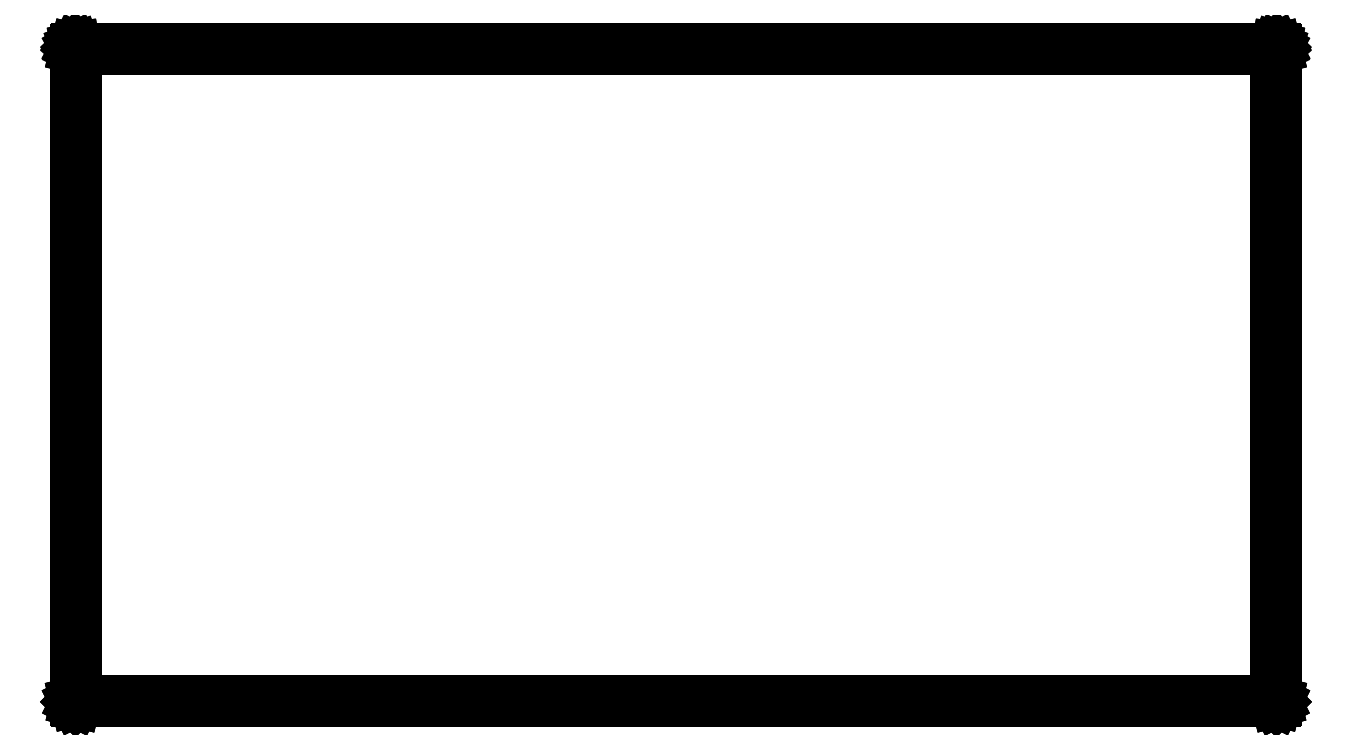
<metadata>
{"format":"dxf","ext":"dxf","renderer":"ezdxf+matplotlib","layout":"modelspace","background":"white","min_lineweight":24,"dpi":150}
</metadata>
<code>
0
SECTION
2
ENTITIES
0
LINE
8
Black
10
189
20
-96.95
11
189
21
-96.95
0
LINE
8
Black
10
189
20
-96.95
11
189
21
-96.95
0
LINE
8
Black
10
189
20
-96.95
11
189
21
-96.95
0
LINE
8
Black
10
189
20
-96.95
11
189
21
-96.96
0
LINE
8
Black
10
189
20
-96.96
11
189
21
-96.96
0
LINE
8
Black
10
189
20
-96.96
11
189
21
-96.96
0
LINE
8
Black
10
189
20
-96.96
11
189
21
-96.96
0
LINE
8
Black
10
189
20
-96.96
11
189
21
-96.97
0
LINE
8
Black
10
189
20
-96.97
11
189
21
-96.97
0
LINE
8
Black
10
189
20
-96.97
11
189
21
-96.97
0
LINE
8
Black
10
189
20
-96.97
11
189
21
-96.97
0
LINE
8
Black
10
189
20
-96.97
11
189
21
-96.98
0
LINE
8
Black
10
189
20
-96.98
11
189
21
-96.98
0
LINE
8
Black
10
189
20
-96.98
11
189
21
-96.99
0
LINE
8
Black
10
189
20
-96.99
11
189
21
-96.99
0
LINE
8
Black
10
189
20
-96.99
11
189
21
-97
0
LINE
8
Black
10
189
20
-97
11
189.1
21
-97
0
LINE
8
Black
10
189.1
20
-97
11
189.1
21
-128
0
LINE
8
Black
10
189.1
20
-128
11
189
21
-128
0
LINE
8
Black
10
189
20
-128
11
189
21
-128
0
LINE
8
Black
10
189
20
-128
11
189
21
-128
0
LINE
8
Black
10
189
20
-128
11
189
21
-128
0
LINE
8
Black
10
189
20
-128
11
189
21
-128
0
LINE
8
Black
10
189
20
-128
11
189
21
-128
0
LINE
8
Black
10
189
20
-128
11
189
21
-128
0
LINE
8
Black
10
189
20
-128
11
189
21
-128
0
LINE
8
Black
10
189
20
-128
11
189
21
-128
0
LINE
8
Black
10
189
20
-128
11
189
21
-128
0
LINE
8
Black
10
189
20
-128
11
189
21
-128
0
LINE
8
Black
10
189
20
-128
11
189
21
-128
0
LINE
8
Black
10
189
20
-128
11
189
21
-128
0
LINE
8
Black
10
189
20
-128
11
189
21
-128
0
LINE
8
Black
10
189
20
-128
11
189
21
-128
0
LINE
8
Black
10
189
20
-128
11
189
21
-128
0
LINE
8
Black
10
189
20
-128
11
189
21
-128
0
LINE
8
Black
10
189
20
-128
11
189
21
-128.1
0
LINE
8
Black
10
189
20
-128.1
11
132
21
-128.1
0
LINE
8
Black
10
132
20
-128.1
11
132
21
-128
0
LINE
8
Black
10
132
20
-128
11
132
21
-128
0
LINE
8
Black
10
132
20
-128
11
132
21
-128
0
LINE
8
Black
10
132
20
-128
11
132
21
-128
0
LINE
8
Black
10
132
20
-128
11
132
21
-128
0
LINE
8
Black
10
132
20
-128
11
132
21
-128
0
LINE
8
Black
10
132
20
-128
11
132
21
-128
0
LINE
8
Black
10
132
20
-128
11
132
21
-128
0
LINE
8
Black
10
132
20
-128
11
132
21
-128
0
LINE
8
Black
10
132
20
-128
11
132
21
-128
0
LINE
8
Black
10
132
20
-128
11
132
21
-128
0
LINE
8
Black
10
132
20
-128
11
132
21
-128
0
LINE
8
Black
10
132
20
-128
11
132
21
-128
0
LINE
8
Black
10
132
20
-128
11
132
21
-128
0
LINE
8
Black
10
132
20
-128
11
132
21
-128
0
LINE
8
Black
10
132
20
-128
11
132
21
-128
0
LINE
8
Black
10
132
20
-128
11
132
21
-128
0
LINE
8
Black
10
132
20
-128
11
131.9
21
-128
0
LINE
8
Black
10
131.9
20
-128
11
131.9
21
-97
0
LINE
8
Black
10
131.9
20
-97
11
132
21
-97
0
LINE
8
Black
10
132
20
-97
11
132
21
-96.99
0
LINE
8
Black
10
132
20
-96.99
11
132
21
-96.99
0
LINE
8
Black
10
132
20
-96.99
11
132
21
-96.98
0
LINE
8
Black
10
132
20
-96.98
11
132
21
-96.98
0
LINE
8
Black
10
132
20
-96.98
11
132
21
-96.97
0
LINE
8
Black
10
132
20
-96.97
11
132
21
-96.97
0
LINE
8
Black
10
132
20
-96.97
11
132
21
-96.97
0
LINE
8
Black
10
132
20
-96.97
11
132
21
-96.97
0
LINE
8
Black
10
132
20
-96.97
11
132
21
-96.96
0
LINE
8
Black
10
132
20
-96.96
11
132
21
-96.96
0
LINE
8
Black
10
132
20
-96.96
11
132
21
-96.96
0
LINE
8
Black
10
132
20
-96.96
11
132
21
-96.96
0
LINE
8
Black
10
132
20
-96.96
11
132
21
-96.95
0
LINE
8
Black
10
132
20
-96.95
11
132
21
-96.95
0
LINE
8
Black
10
132
20
-96.95
11
132
21
-96.95
0
LINE
8
Black
10
132
20
-96.95
11
132
21
-96.95
0
LINE
8
Black
10
132
20
-96.95
11
132
21
-96.95
0
LINE
8
Black
10
132
20
-96.95
11
189
21
-96.95
0
LINE
8
Black
10
189
20
-96.95
11
189
21
-96.95
0
LINE
8
Black
10
132.1
20
-97.05
11
132.1
21
-128
0
LINE
8
Black
10
132.1
20
-128
11
188.9
21
-128
0
LINE
8
Black
10
188.9
20
-128
11
188.9
21
-97.05
0
LINE
8
Black
10
188.9
20
-97.05
11
132.1
21
-97.05
0
ENDSEC
0
EOF

</code>
